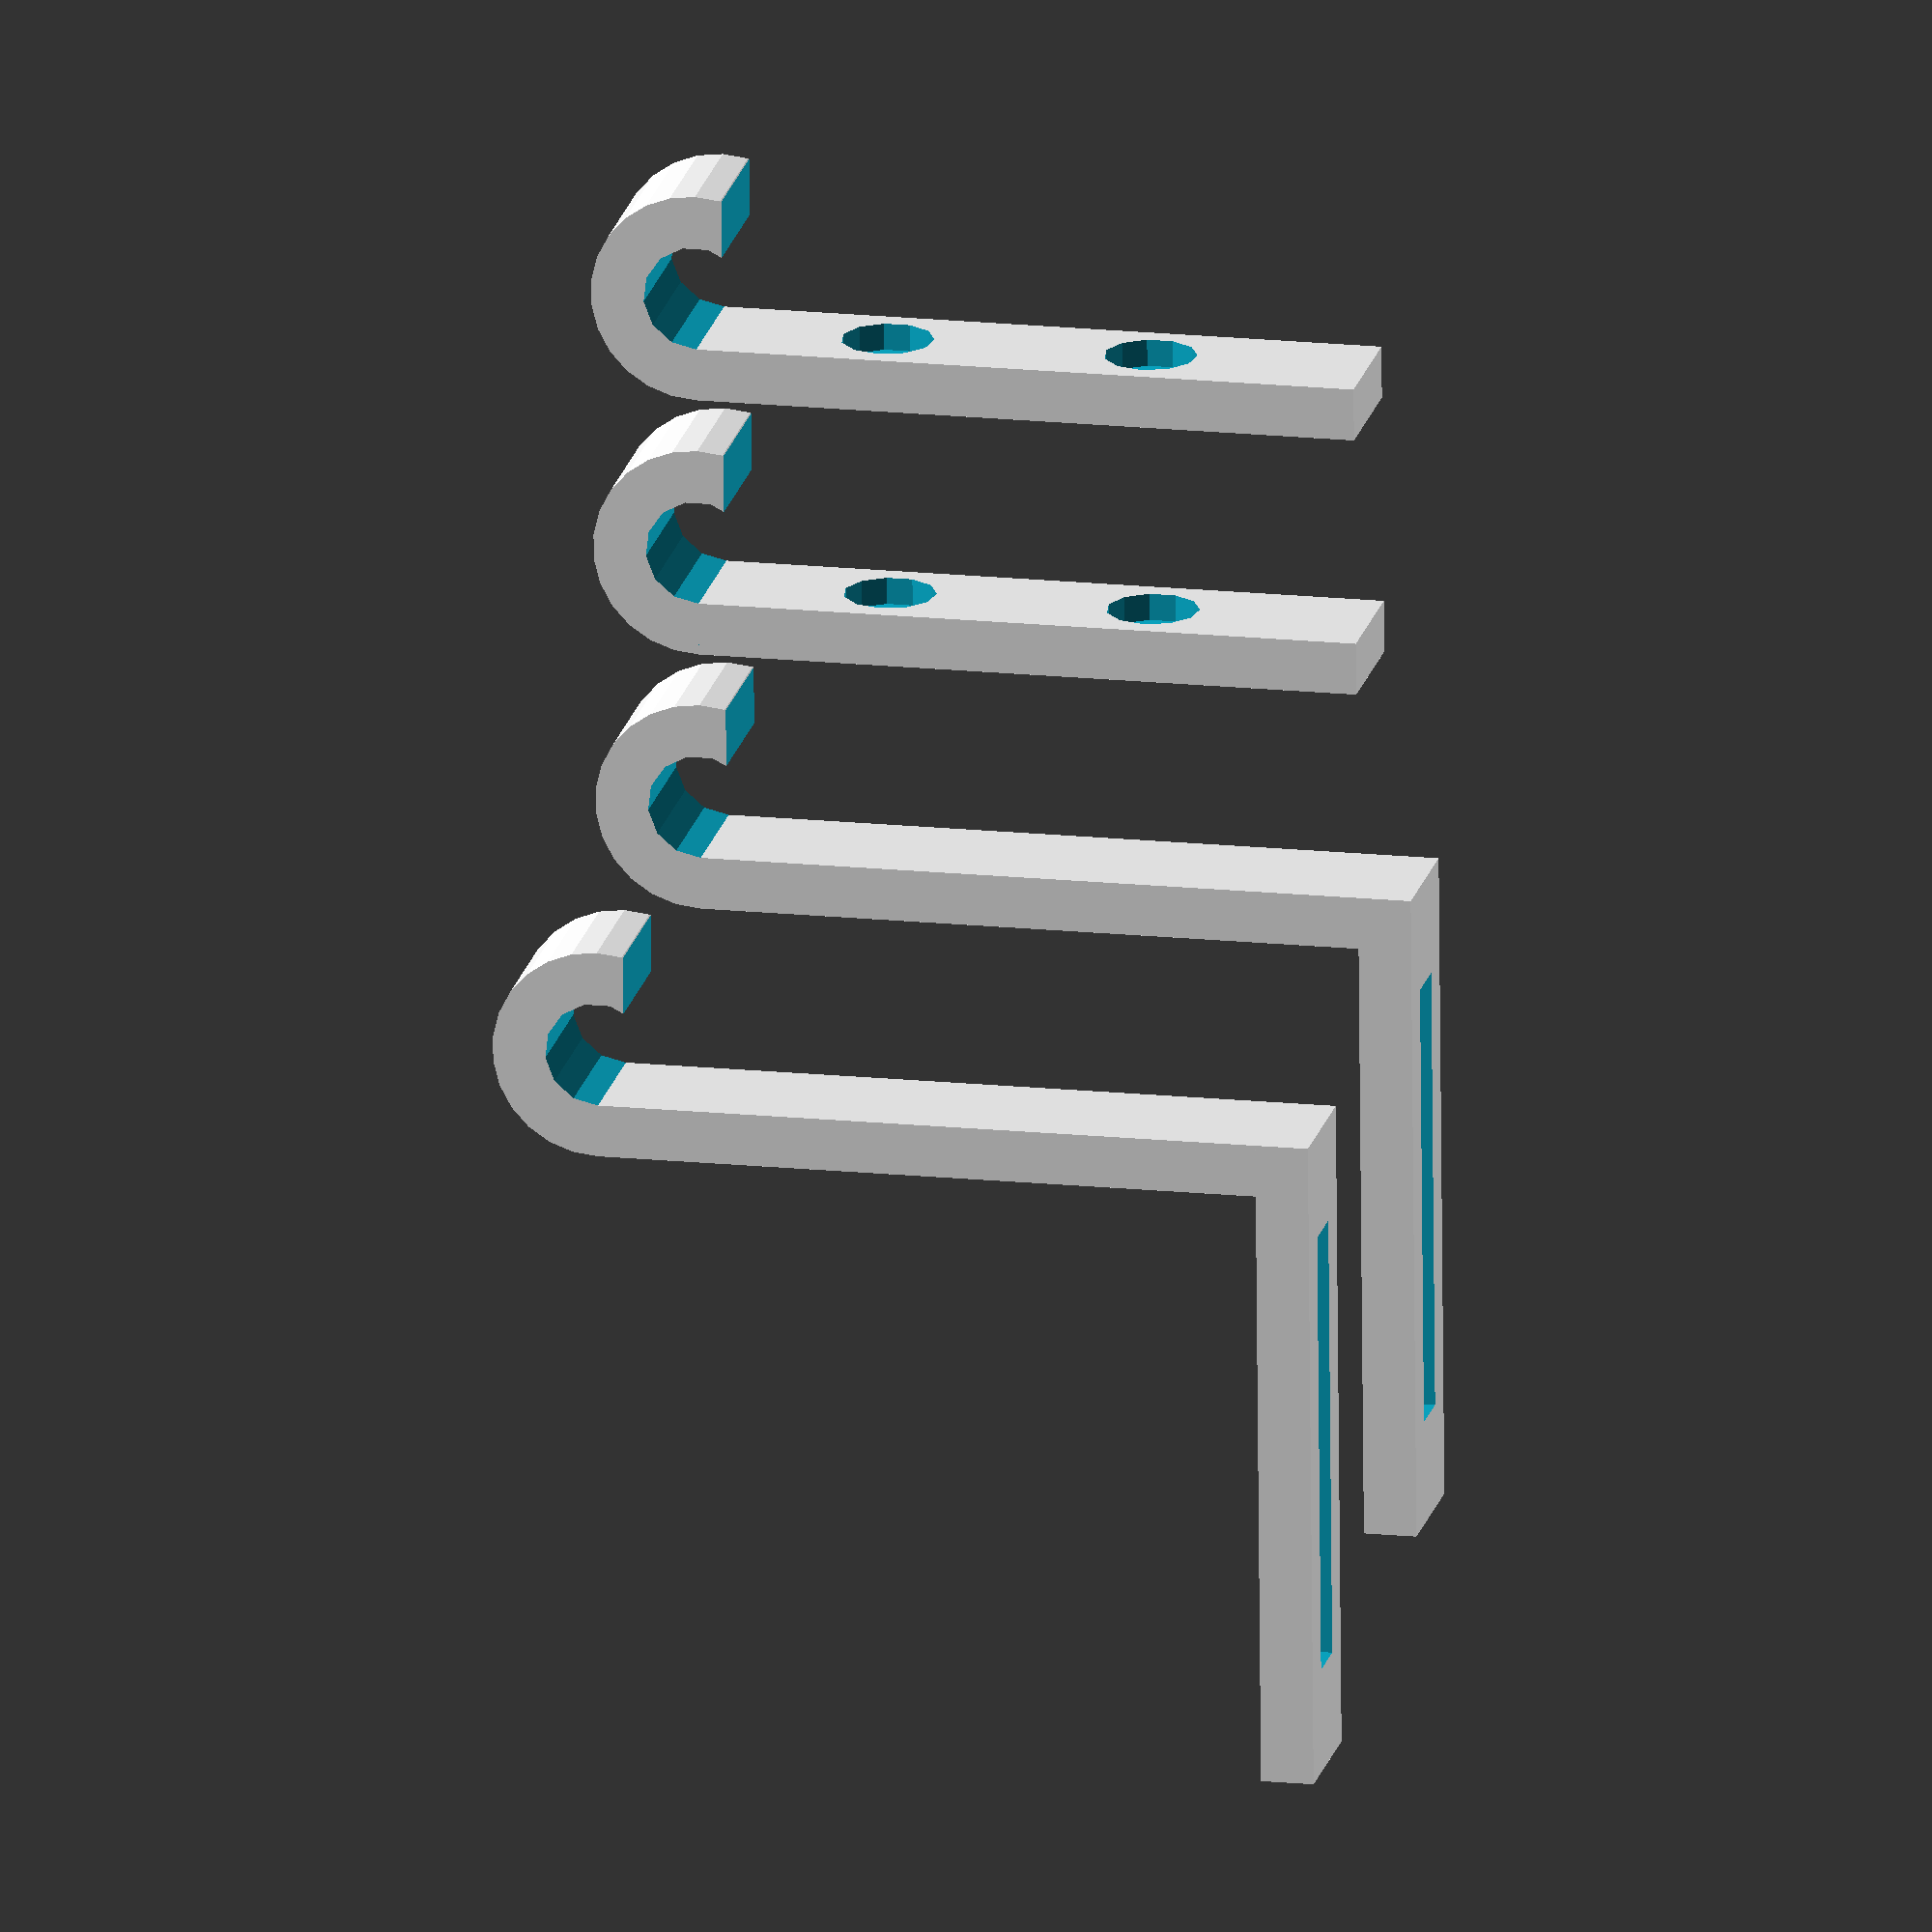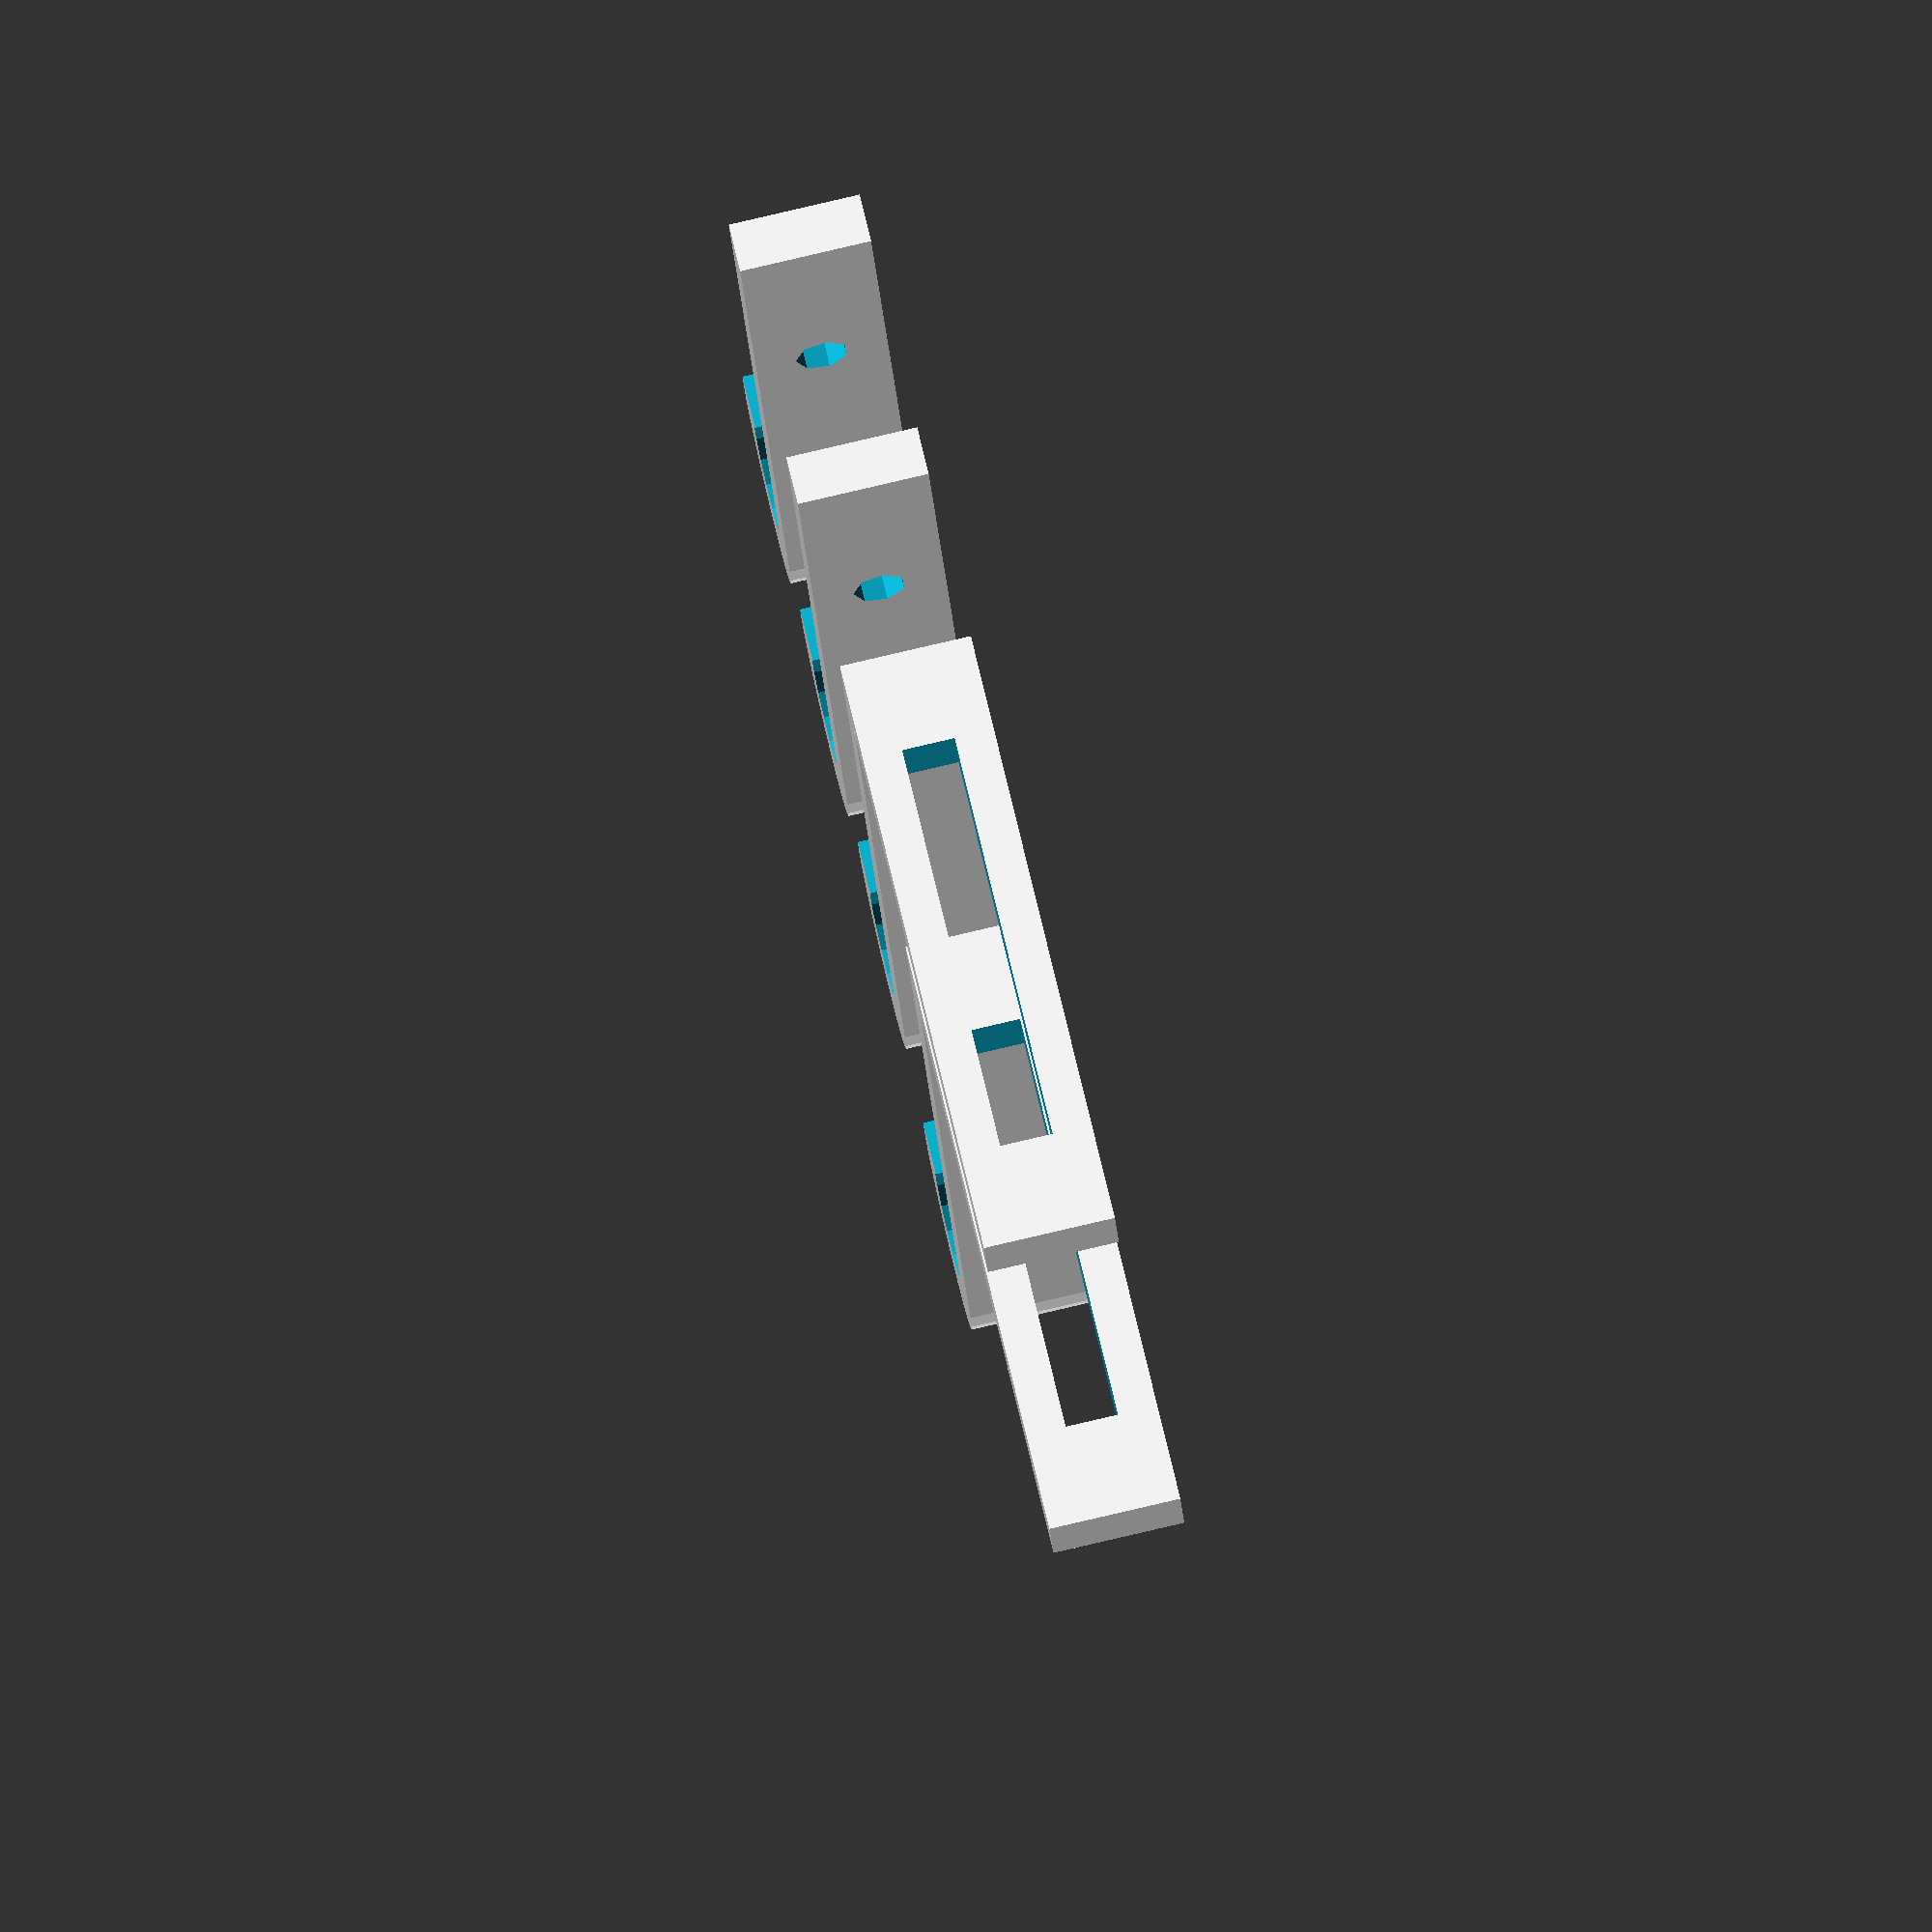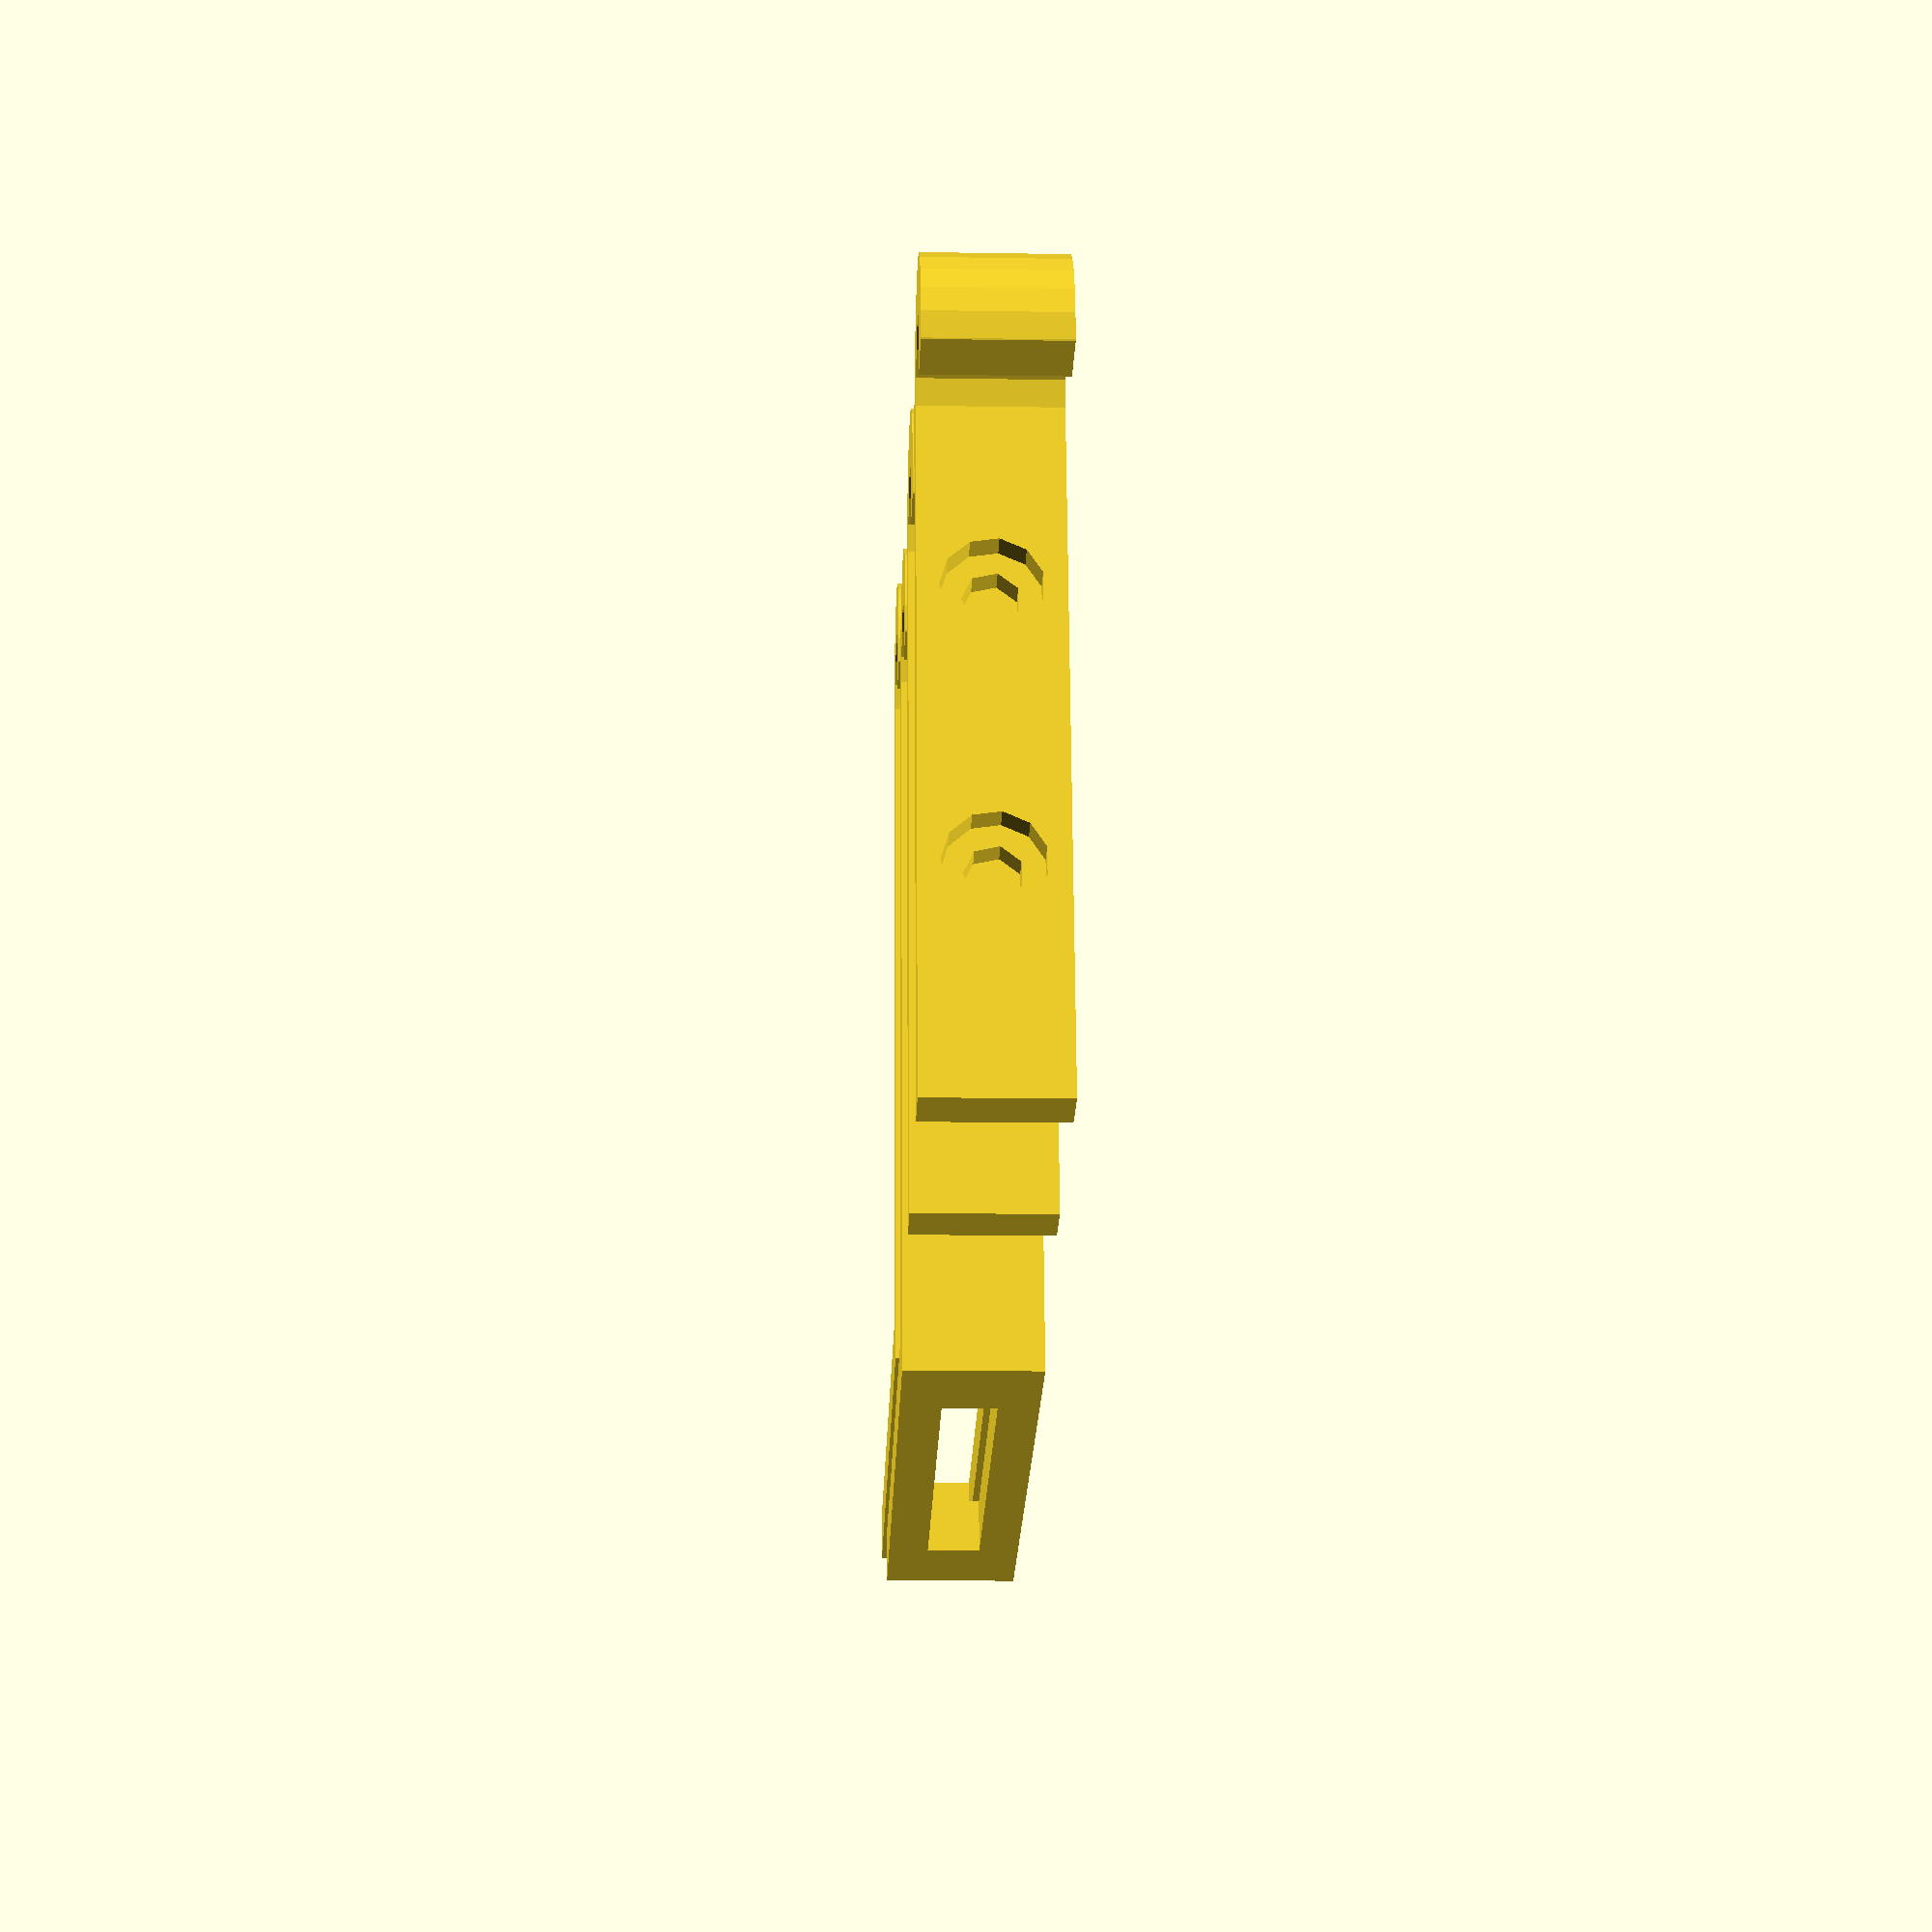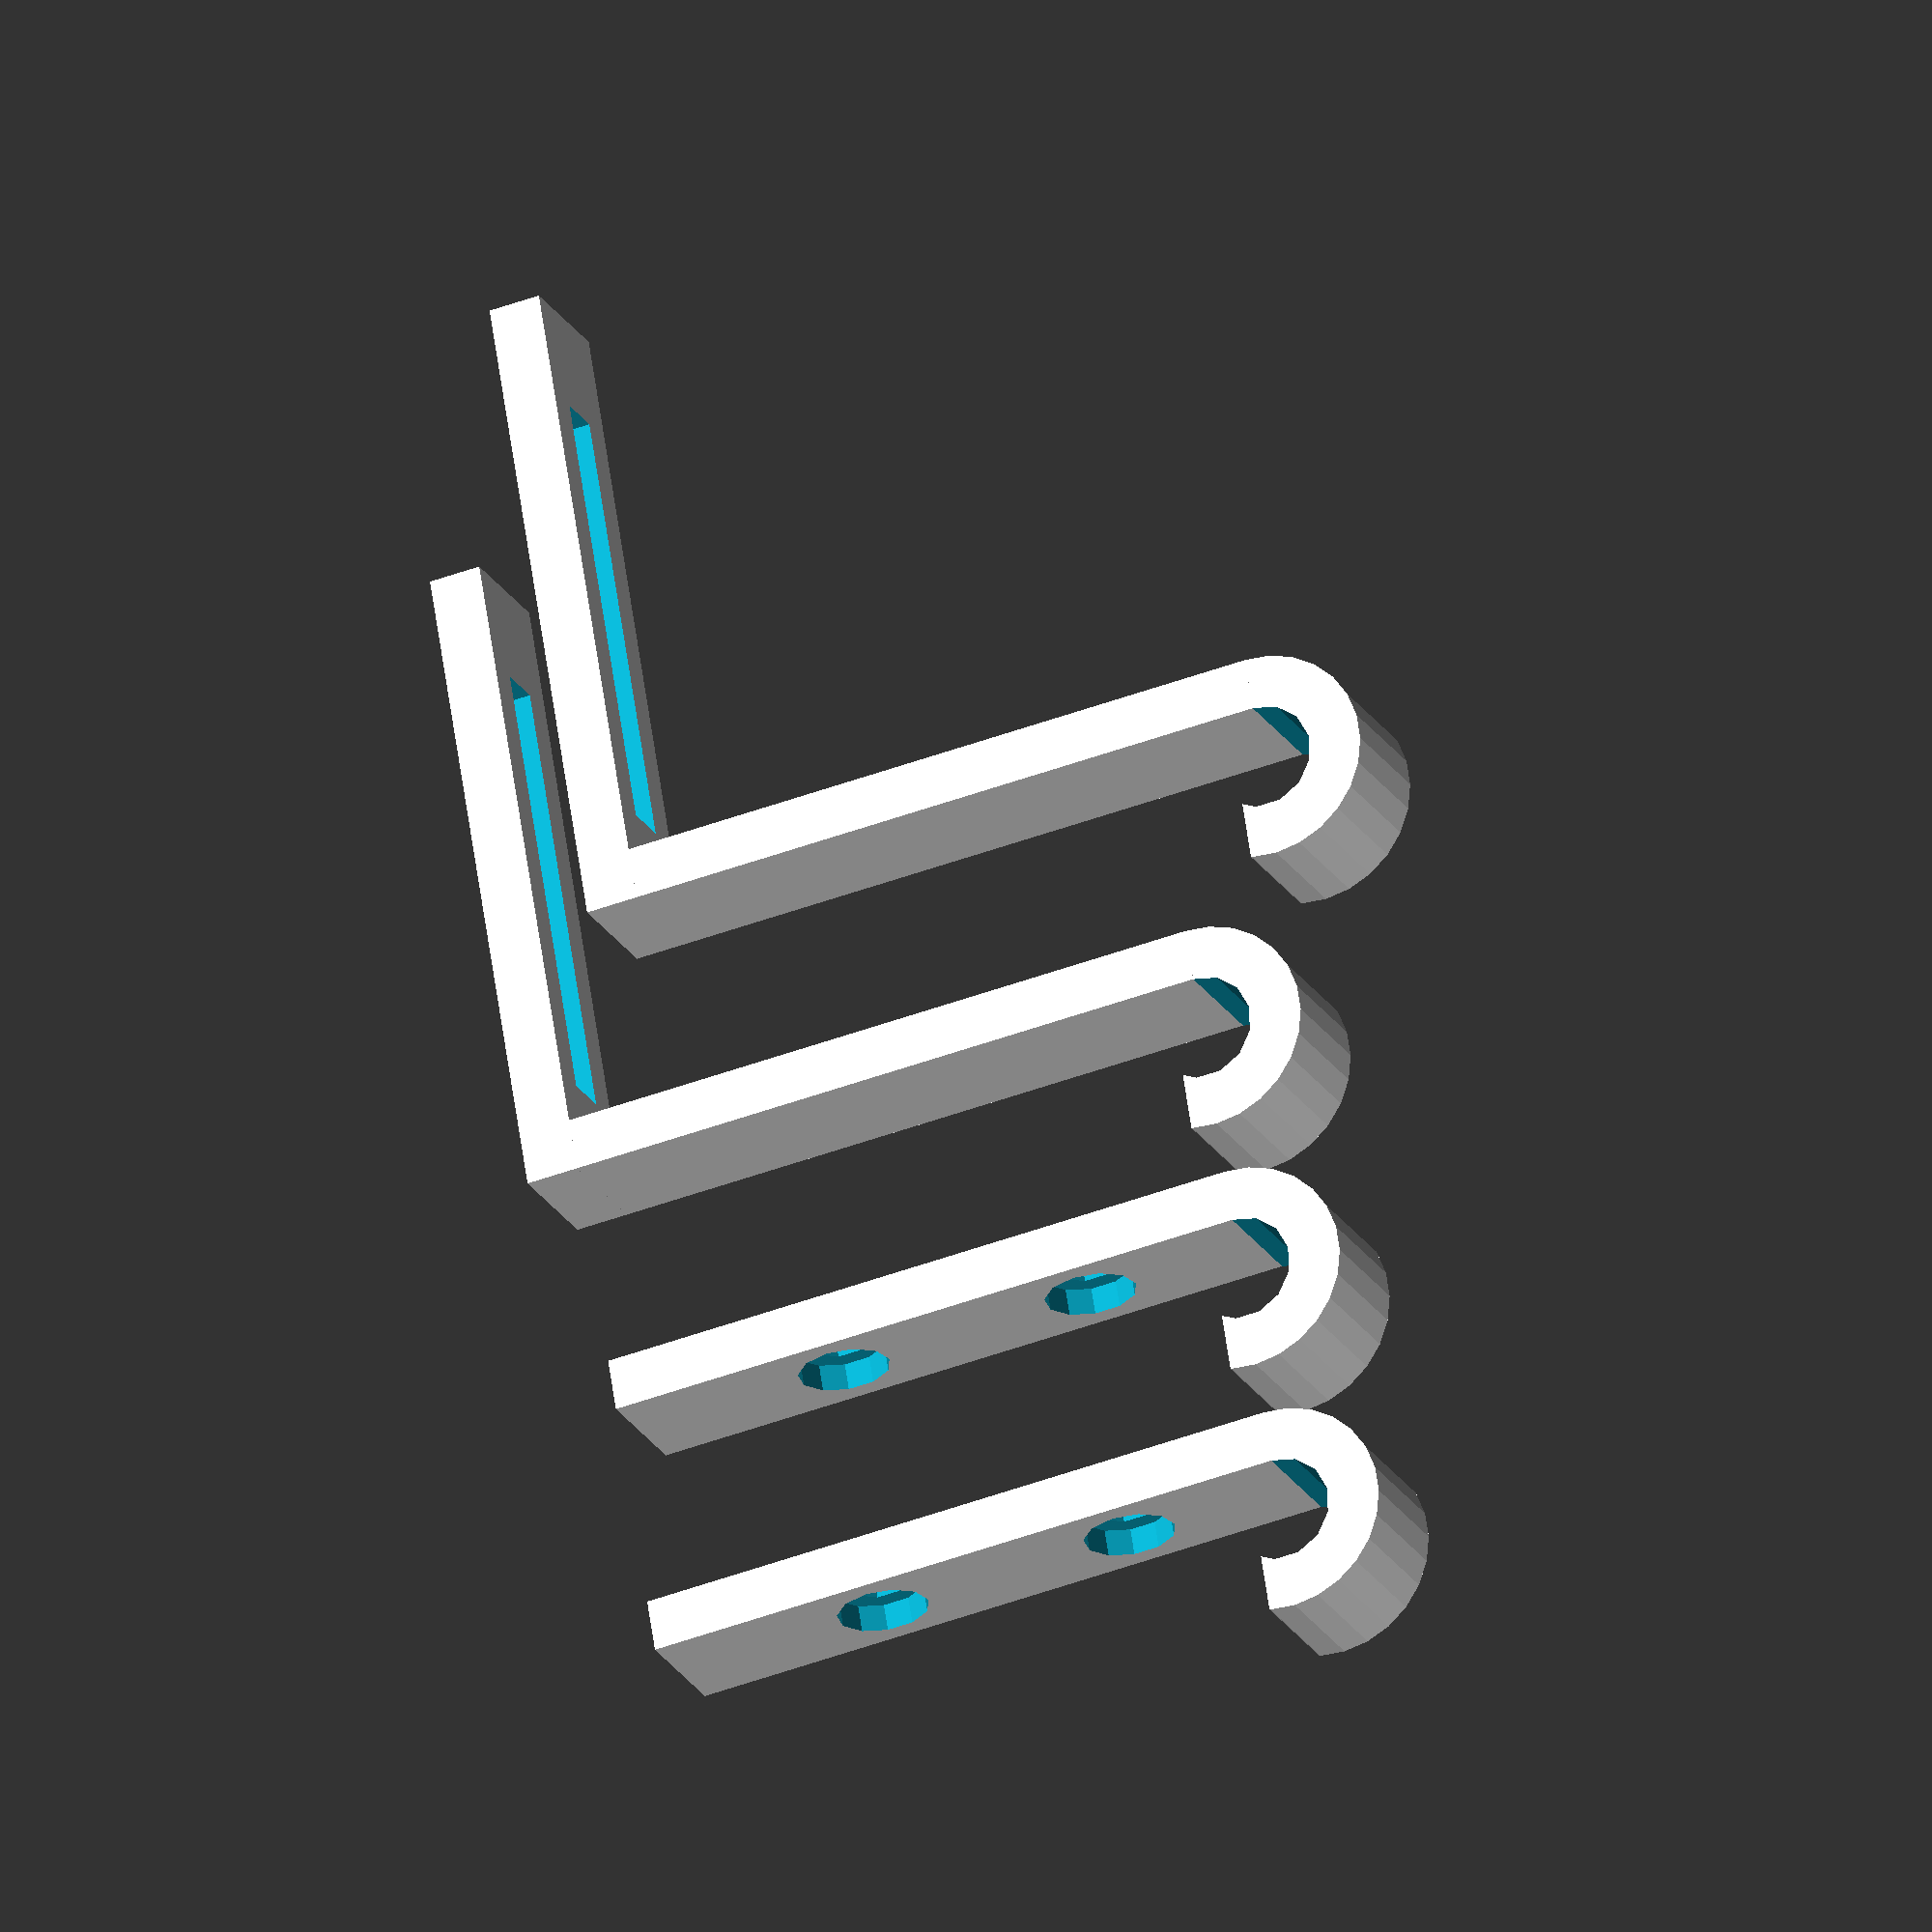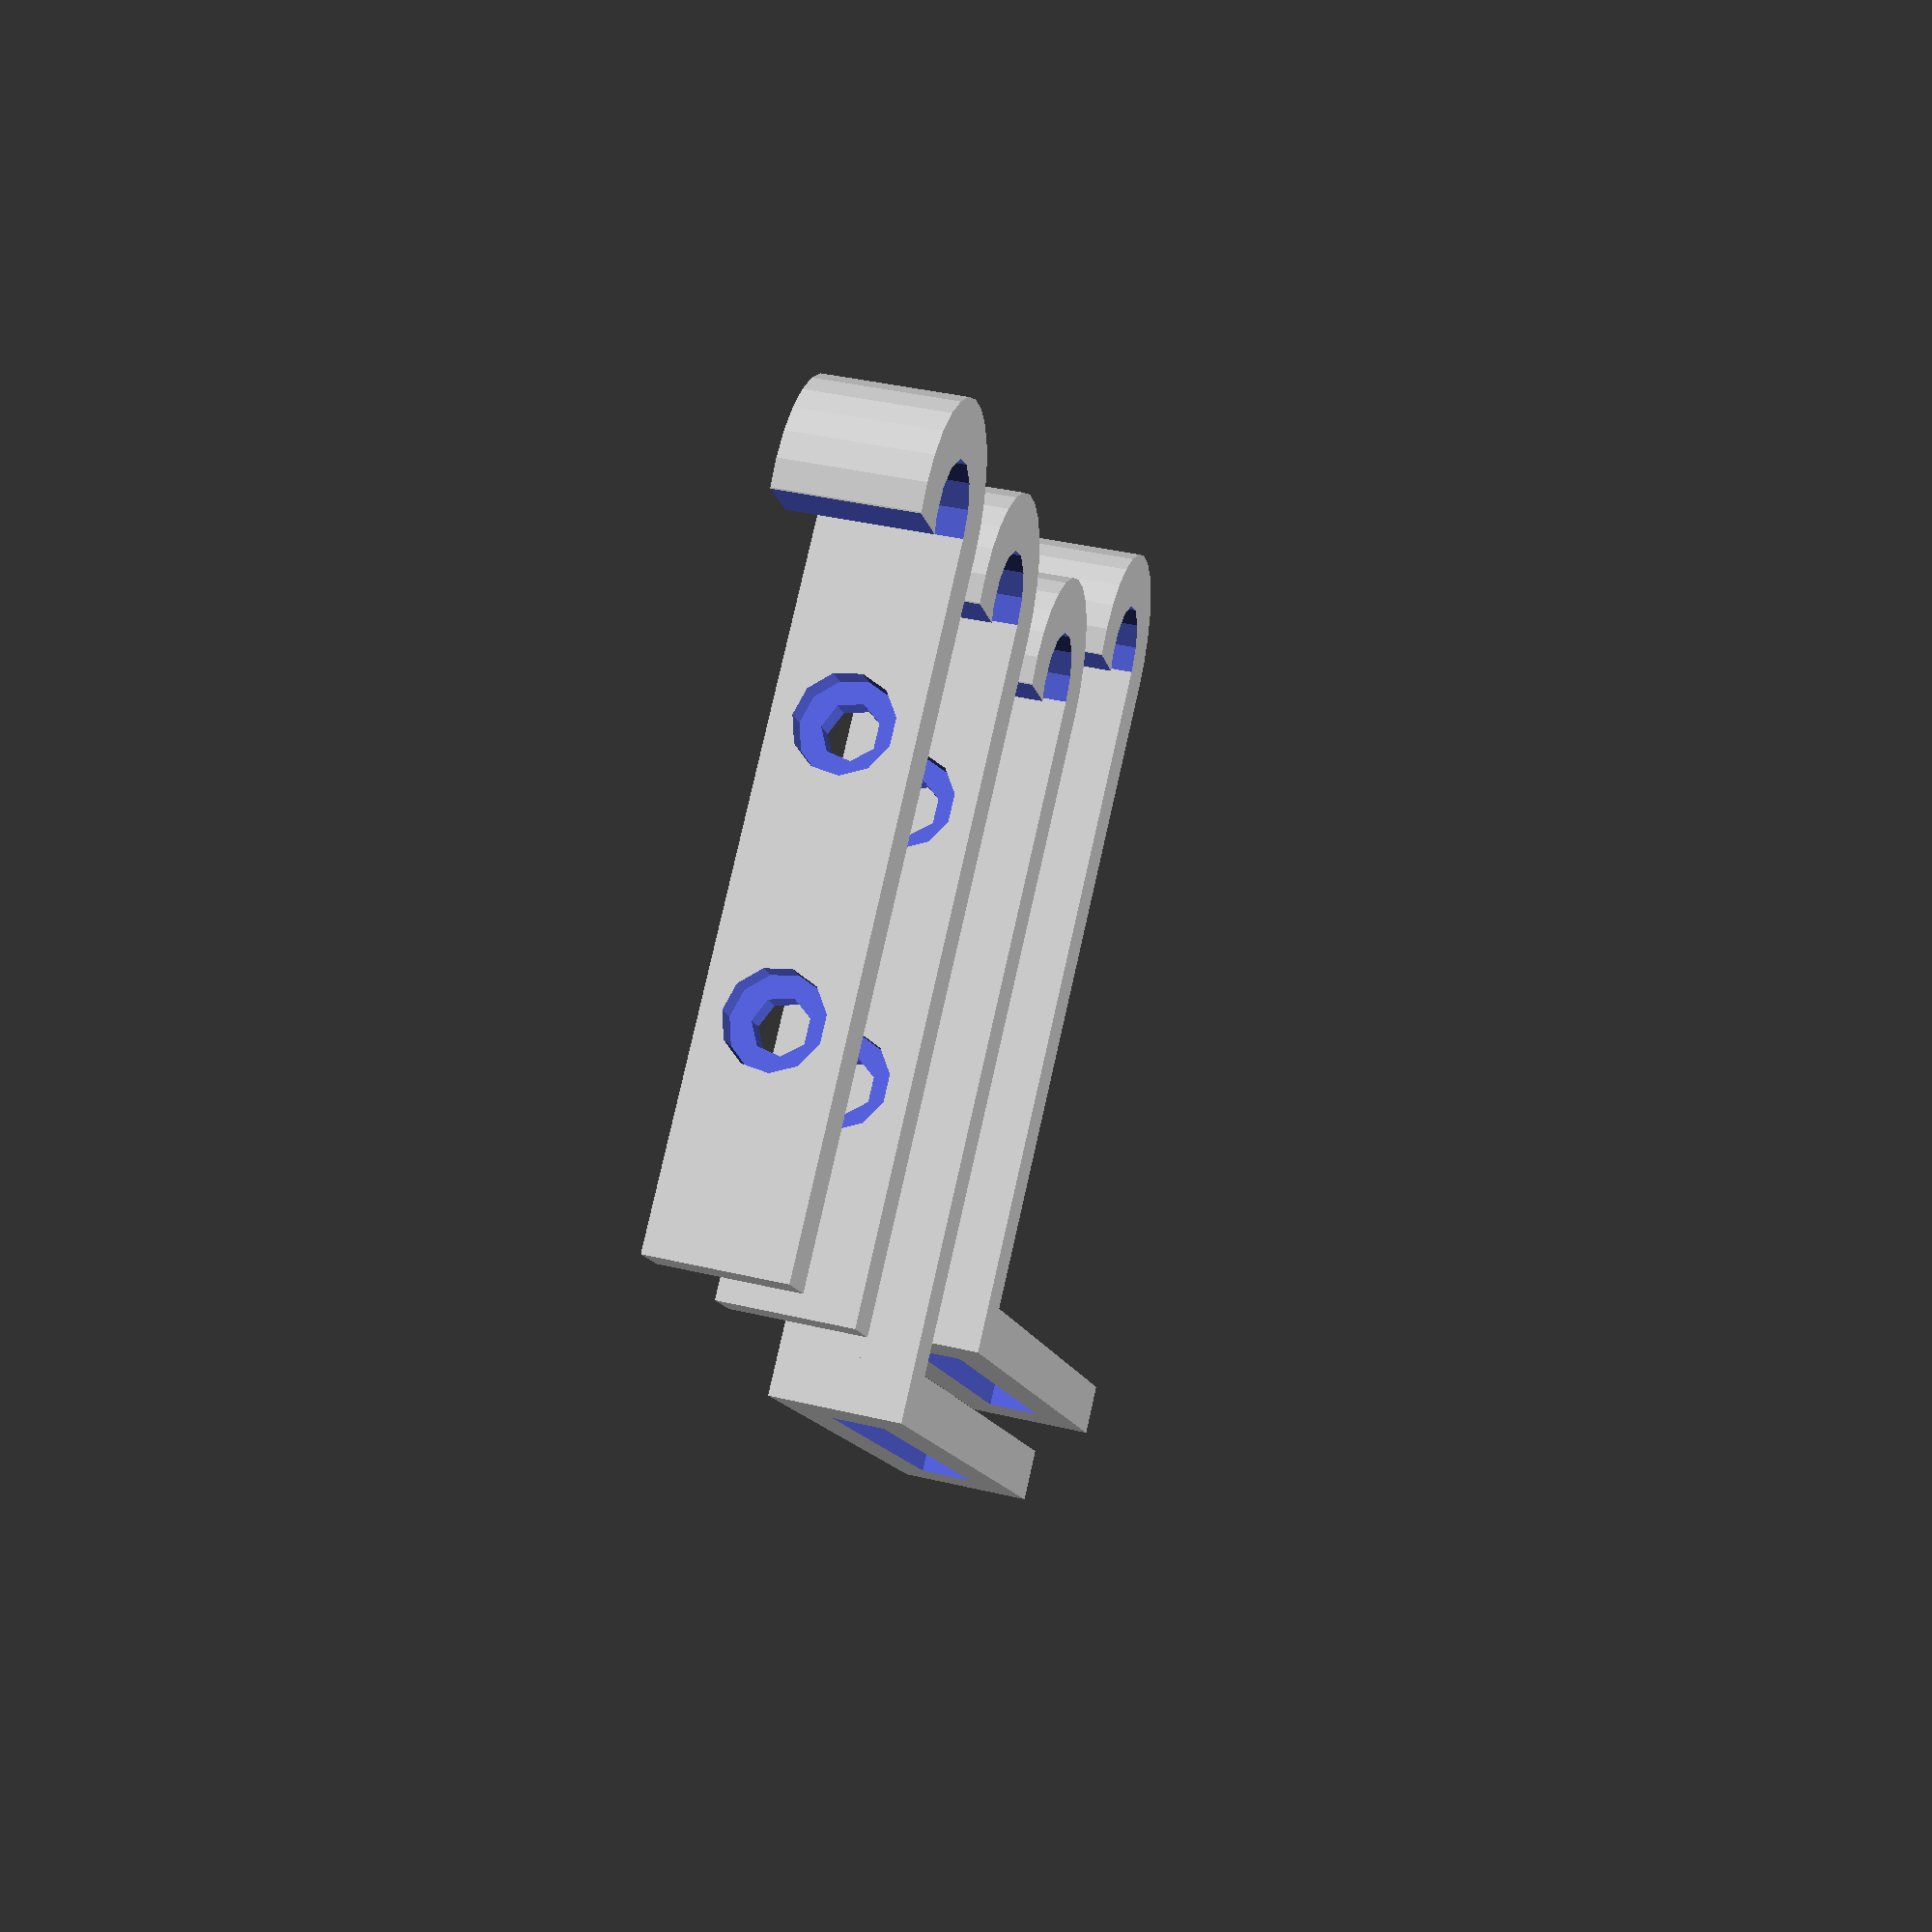
<openscad>
// Holders for 12V 240W LED PSU mounting it to prusa i2
// Copyright (C) 2016 Miroslav Hradílek

// This program is  free software:  you can redistribute it and/or modify it
// under  the terms  of the  GNU General Public License  as published by the
// Free Software Foundation, version 3 of the License.
//
// This program  is  distributed  in the hope  that it will  be useful,  but
// WITHOUT  ANY WARRANTY;  without  even the implied  warranty of MERCHANTA-
// BILITY  or  FITNESS FOR A PARTICULAR PURPOSE.  See the GNU General Public
// License for more details.
//
// You should have received a copy of the  GNU General Public License  along
// with this program. If not, see <http://www.gnu.org/licenses/>.

// User set parameters
part_thick = 4; // Thickness of the imaginary sheet the part could be made out of.
part_height = 10; // How wide is the imaginary sheet the part could be made out of.
hook_body_height = 50; // Height of the closed end of the hook (the side alighned with the side of the PSU)
                       // Set this to the height of the PSU (shortest side)
hook_heel_lenght = 50; // Length of the heel of the hook (the side touching the bottom of the PSU)
                       // Set this to the width of the PSU ( second longest side) 
screw_distance = 20; // Distance between centers of the two screws
                     // Measure this.
rod_center_to_screw = 10; // Distance from rod center to the center of the first screw
                          // Measure from the top of PSU.

rod_dia = 8; // Diameter of the rod 
screw_dia = 4; // Diameter of the screw
screw_head_dia = 7; // Diameter of the screw_head
screw_head_sink = 2; // Depth of the pocket for the screw head

// Calculated helper parameters
outside_dia = rod_dia+2*part_thick; 

module hook() {
    difference() {
        // Hook outside cylinder
        cylinder(h=part_height, d=outside_dia, center=false);
        // Hook inside cylinder diameter equals rod diameter
        translate([0,0,-0.05])  cylinder(h=part_height+0.1, d=rod_dia, center=false);
        // Cuboid cutting the open end of the hook a bit lower so it locks around rod
        translate([-outside_dia/2,-outside_dia-2,-0.05])  cube([outside_dia/2,outside_dia,part_height+0.1],center=false);
        // Cuboid cutting the closed end of the hook
        translate([0-0.01,-outside_dia,-0.05])  cube([outside_dia/2,outside_dia,part_height+0.1],center=false);
    }
}

module screw_pocket() {
   rotate([0,90,0]) {
       cylinder(h=part_thick+0.1, d=screw_dia, center=false);
       cylinder(h=screw_head_sink+0.1, d=screw_head_dia, center=false);
   }
}

module hook_body_holes() {
    difference () {
        // Cuboid forming the closed end of the hook = the body
        translate([outside_dia/4,-hook_body_height,0])  cube([part_thick,hook_body_height,part_height],center=false);
        //  Screw pockets
        translate([outside_dia/4-0.05,0-screw_head_dia/2-rod_center_to_screw,part_height/2]) screw_pocket();
        translate([outside_dia/4-0.05,0-screw_head_dia/2-rod_center_to_screw-screw_distance,part_height/2]) screw_pocket();
    }
}

module hook_body() {
    // Cuboid forming the closed end of the hook = the body
    translate([outside_dia/4,-hook_body_height,0])  cube([part_thick,hook_body_height,part_height],center=false);
    difference() {
        // Cuboid forming the bottom of the hook = the heel
        translate([outside_dia/4,-hook_body_height-part_thick,0]) cube([hook_heel_lenght,part_thick,part_height],center=false);
        // Cuboid cutting the channel for the screw
        translate([outside_dia/4+2*part_thick,-hook_body_height-part_thick-0.05,part_height/2-screw_dia/2]) cube([hook_heel_lenght-4*part_thick,part_thick+0.1,screw_dia],center=false);
    }
}

// Hook to be mounted to the side of the psu with screws
module side_hook() {
    union() {
        hook();
        hook_body_holes();
    }
}

// Hook to be mounted from the bottom of the psu with adjustable distance
module adjust_hook() {
    union() {
        hook();
        hook_body();
    }
}


// Parts cloned and positioned for printing
translate([-outside_dia-part_thick,0,0]) side_hook();
translate([-2*outside_dia-2*part_thick,0,0]) side_hook();
adjust_hook();
translate([outside_dia+part_thick,2*part_thick,0]) adjust_hook();
</openscad>
<views>
elev=160.9 azim=270.5 roll=348.0 proj=o view=wireframe
elev=278.1 azim=199.0 roll=256.9 proj=o view=wireframe
elev=194.1 azim=190.0 roll=272.1 proj=p view=wireframe
elev=21.8 azim=279.0 roll=201.8 proj=o view=solid
elev=321.6 azim=49.7 roll=286.8 proj=p view=wireframe
</views>
